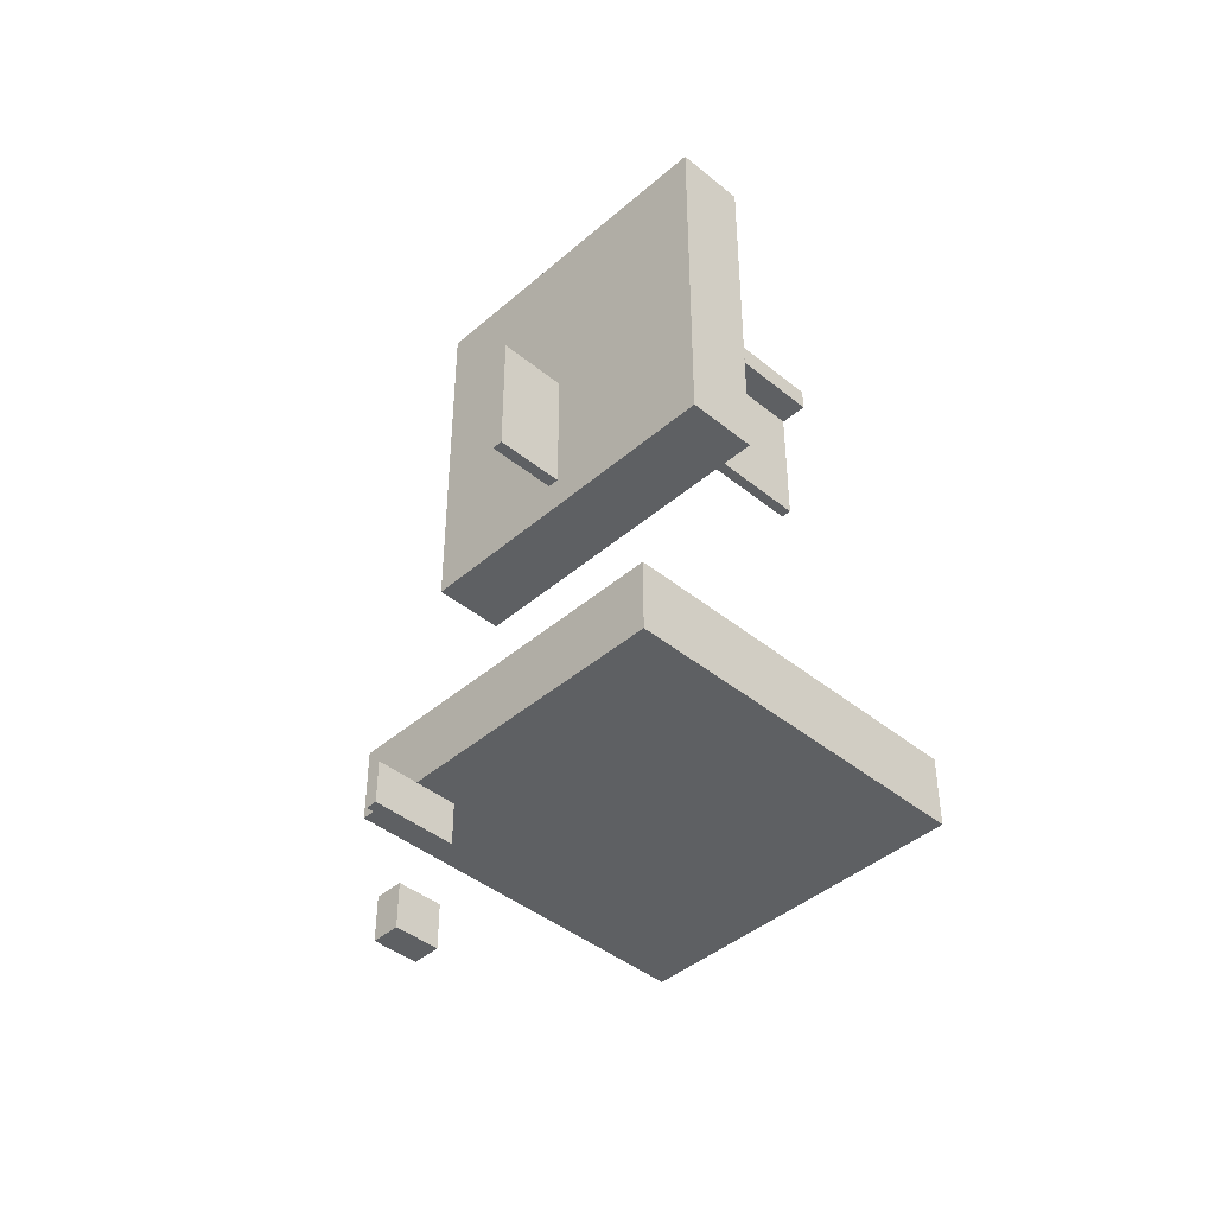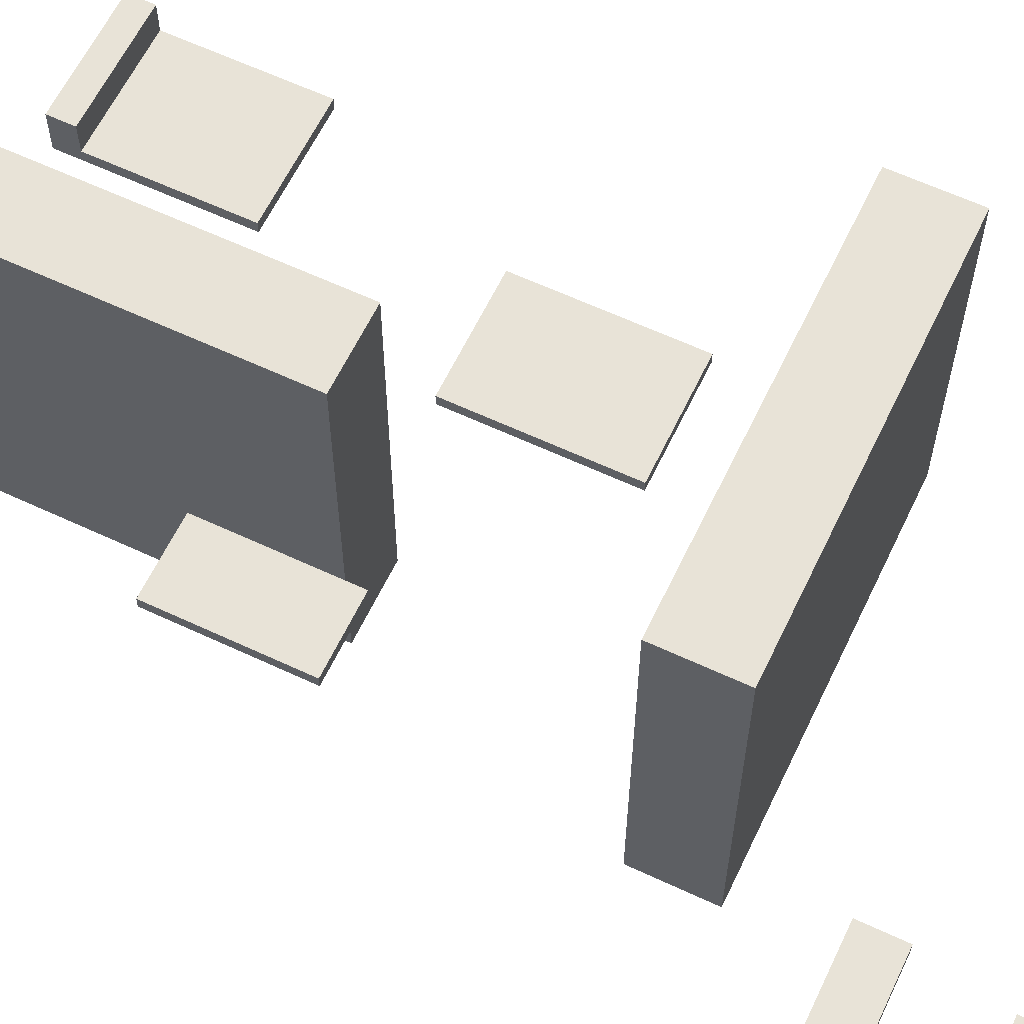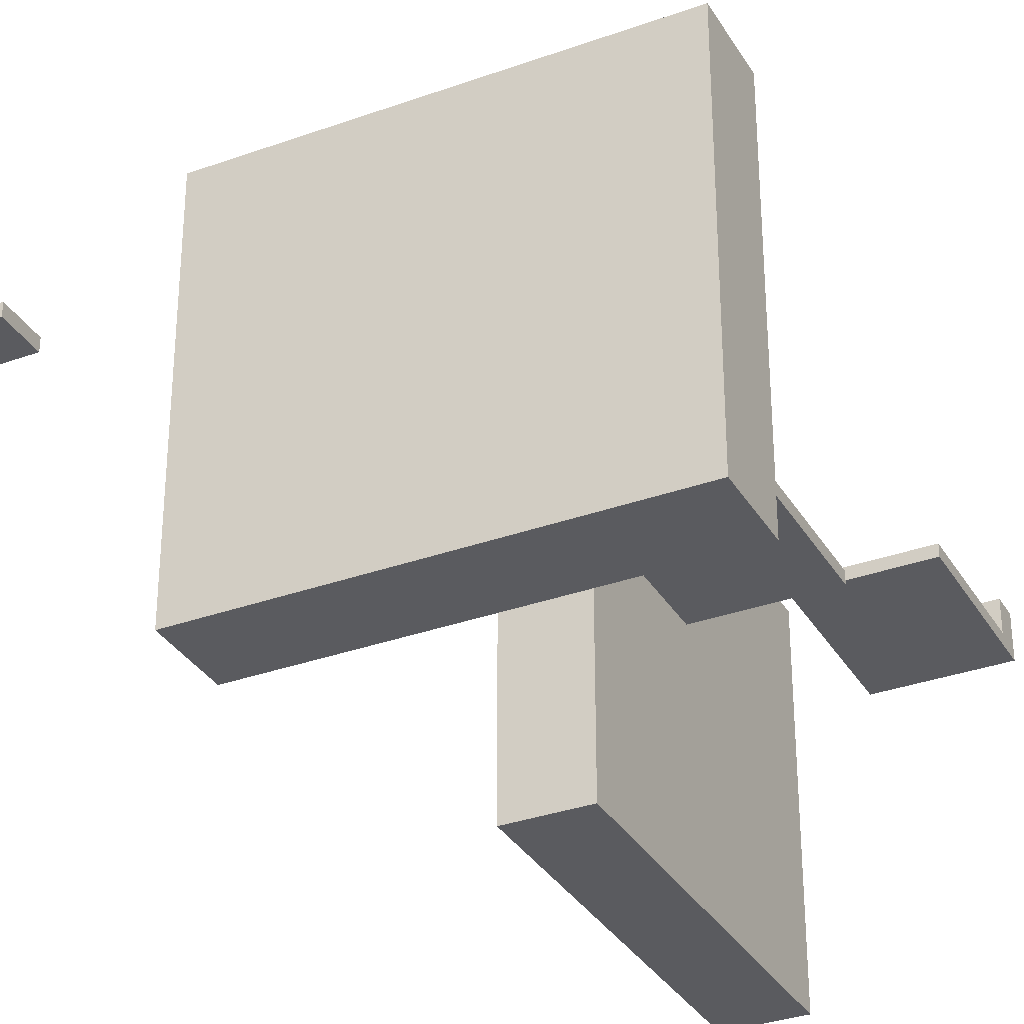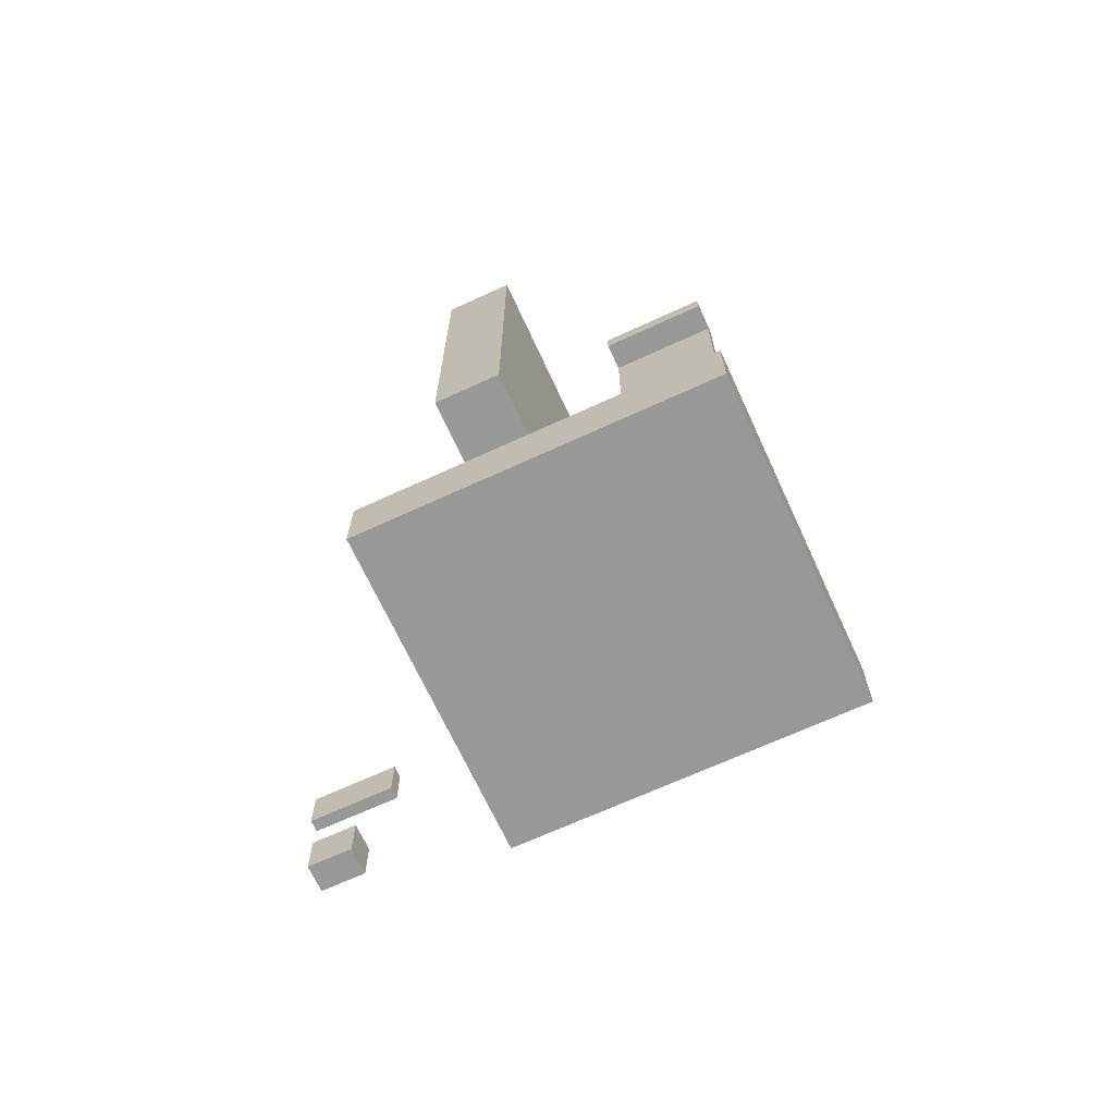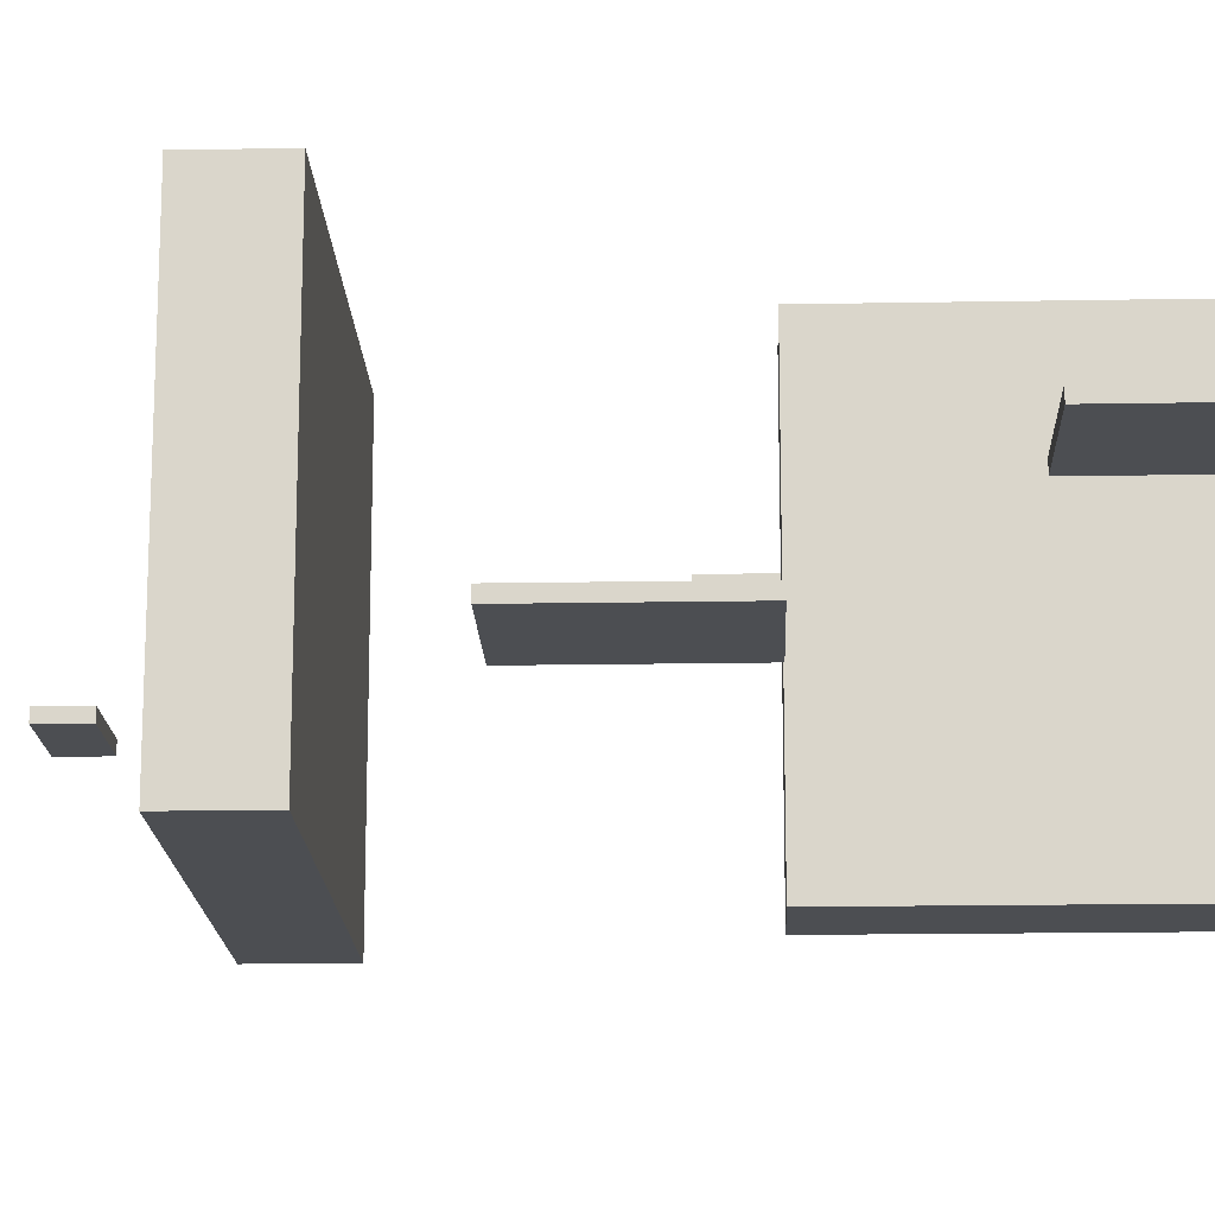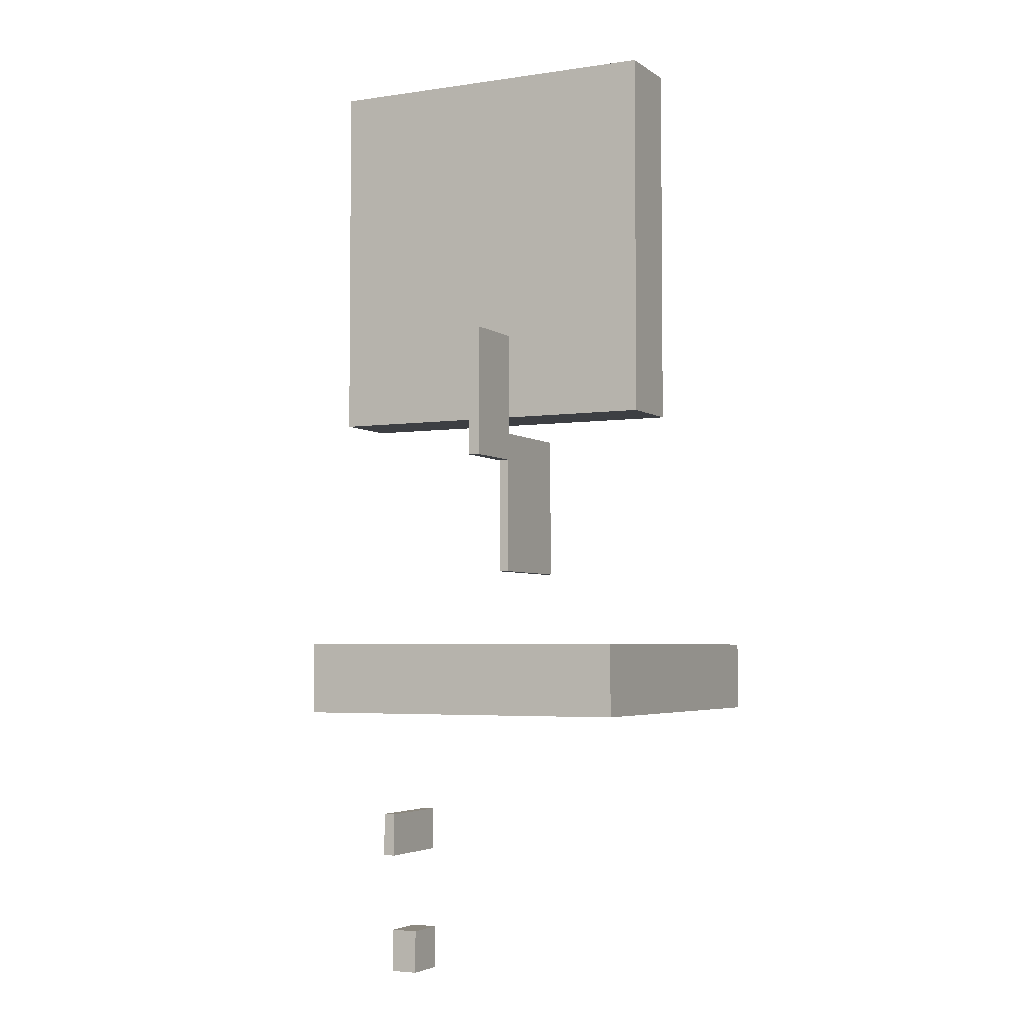
<metadata>
{"format":"obj","ext":"obj","renderer":"f3d","projection":"perspective","resolution":1024,"background":"white","views":[{"elev":-42.5,"azim":135.8,"up":"+Z"},{"elev":61.7,"azim":115.5,"up":"+Y"},{"elev":-33.0,"azim":-153.6,"up":"+Y"},{"elev":-68.4,"azim":-155.3,"up":"+Z"},{"elev":-16.8,"azim":-87.9,"up":"+Y"},{"elev":-4.0,"azim":116.5,"up":"+Z"}]}
</metadata>
<code>
g Mesh1
v -40 -5 62
v -83 -5 62
v -83 1 62
v -40 1 62
v -40 -5 40
v -40 1 40
v -83 -5 40
v -83 1 40
v -50 -5 -1
v -72 -5 -1
v -72 8.75 -1
v -50 8.75 -1
v -50 -5 -23
v -50 8.75 -23
v -72 -5 -23
v -72 8.75 -23
v -217 -25 286.5
v -279 -25 286.5
v -279 -19 286.5
v -217 -19 286.5
v -217 -25 199.5
v -217 -19 199.5
v -279 -25 199.5
v -279 -19 199.5
v -228 27.5 364
v -228 27.5 438.5
v -228 33.5 438.5
v -228 33.5 364
v -290 27.5 438.5
v -290 27.5 364
v -290 33.5 364
v -290 33.5 438.5
v -102 -89.5 153.5
v -305 -89.5 153.5
v -305 101 153.5
v -102 101 153.5
v -102 -89.5 113.5
v -102 101 113.5
v -305 -89.5 113.5
v -305 101 113.5
v -228 49.5 438.5
v -290 49.5 438.5
v -228 27.5 451.5
v -290 27.5 451.5
v -290 49.5 451.5
v -228 49.5 451.5
v -71 30 329
v -108.5 30 329
v -108.5 36 329
v -71 36 329
v -71 30 258
v -71 36 258
v -108.5 30 258
v -108.5 36 258
v -180 -89.5 489.5
v -180 -89.5 286.5
v -180 101 286.5
v -180 101 489.5
v -140 -89.5 489.5
v -140 101 489.5
v -140 -89.5 286.5
v -140 101 286.5
f 4 3 2 1
f 6 4 1 5
f 3 8 7 2
f 8 6 5 7
f 1 2 7 5
f 8 3 4 6
f 12 11 10 9
f 14 12 9 13
f 11 16 15 10
f 16 14 13 15
f 9 10 15 13
f 16 11 12 14
f 20 19 18 17
f 22 20 17 21
f 19 24 23 18
f 24 22 21 23
f 17 18 23 21
f 24 19 20 22
f 28 27 26 25
f 32 31 30 29
f 29 30 25 26
f 31 32 27 28
f 31 28 25 30
f 36 35 34 33
f 38 36 33 37
f 35 40 39 34
f 40 38 37 39
f 33 34 39 37
f 40 35 36 38
f 42 41 27 32
f 46 45 44 43
f 41 46 43 26
f 45 42 29 44
f 43 44 29 26
f 42 45 46 41
f 50 49 48 47
f 52 50 47 51
f 49 54 53 48
f 54 52 51 53
f 47 48 53 51
f 54 49 50 52
f 58 57 56 55
f 60 58 55 59
f 57 62 61 56
f 62 60 59 61
f 55 56 61 59
f 62 57 58 60

</code>
